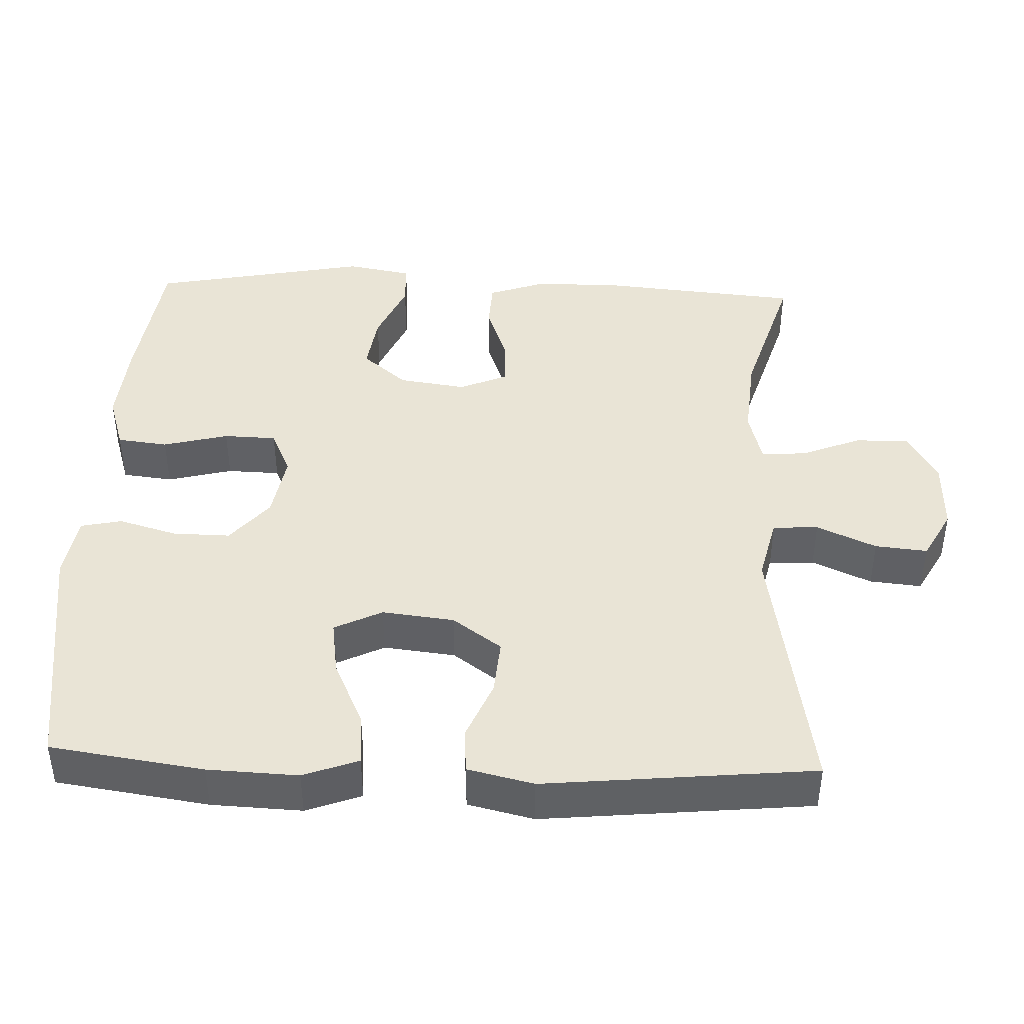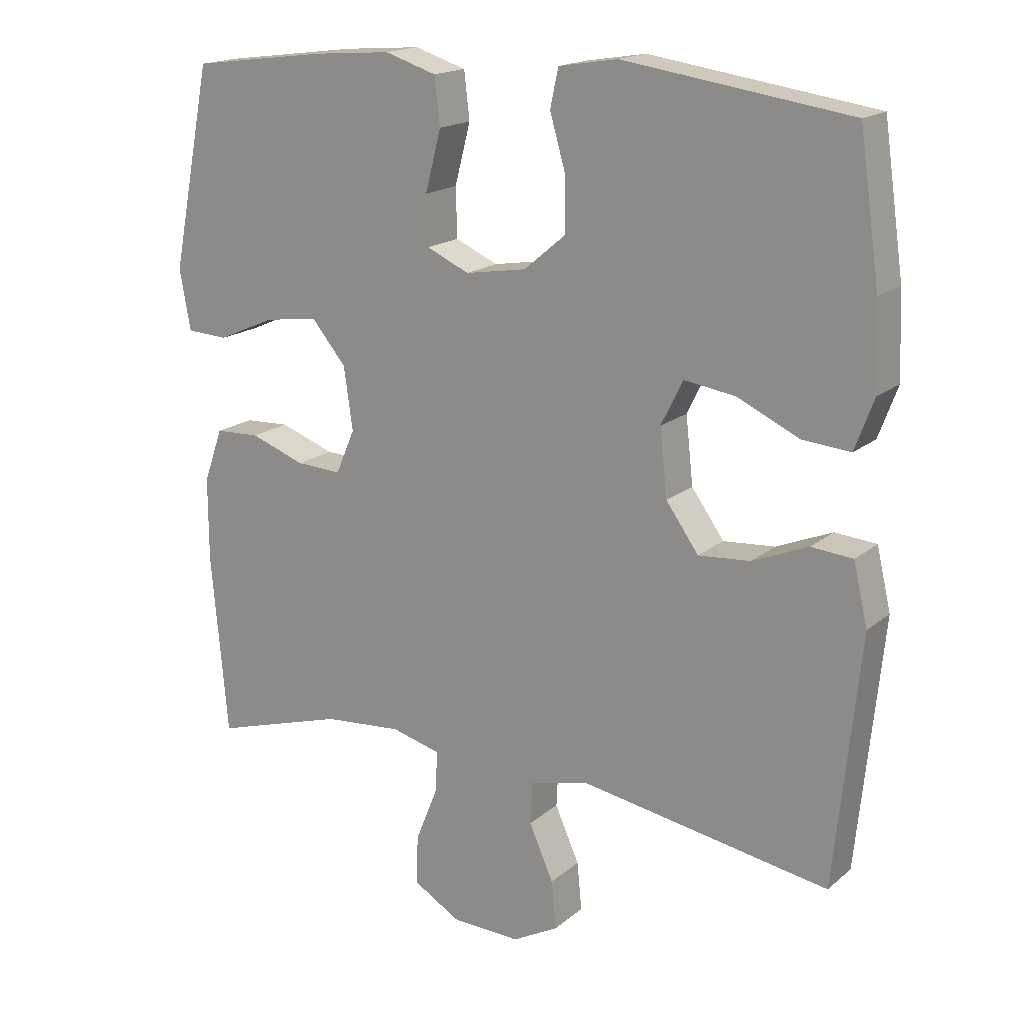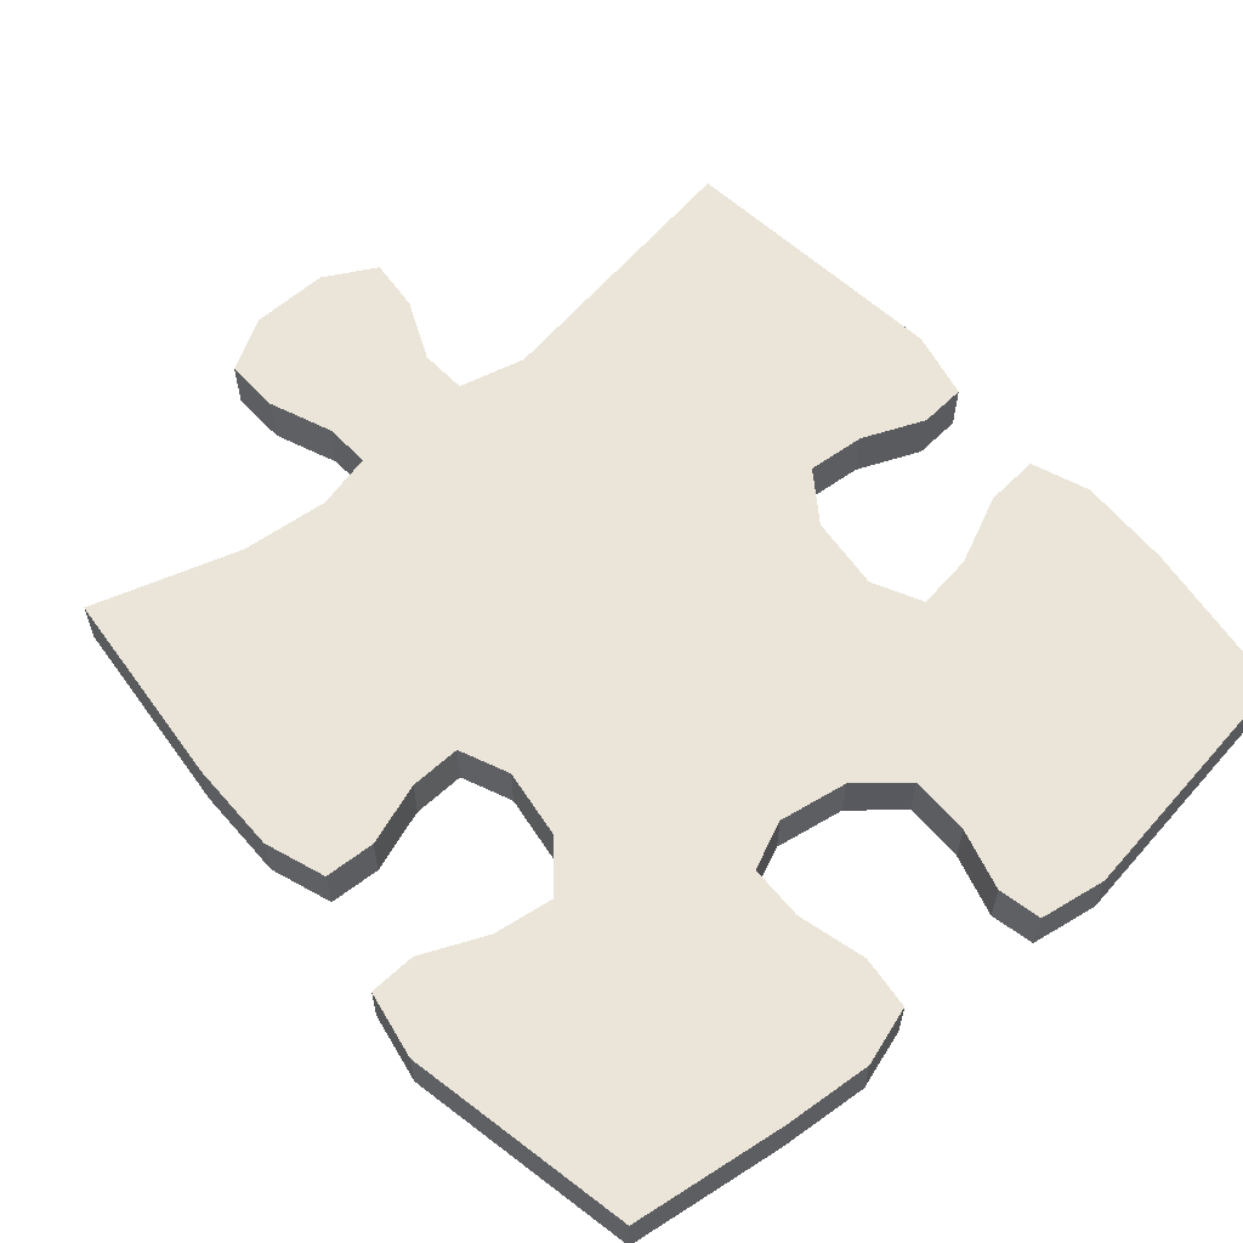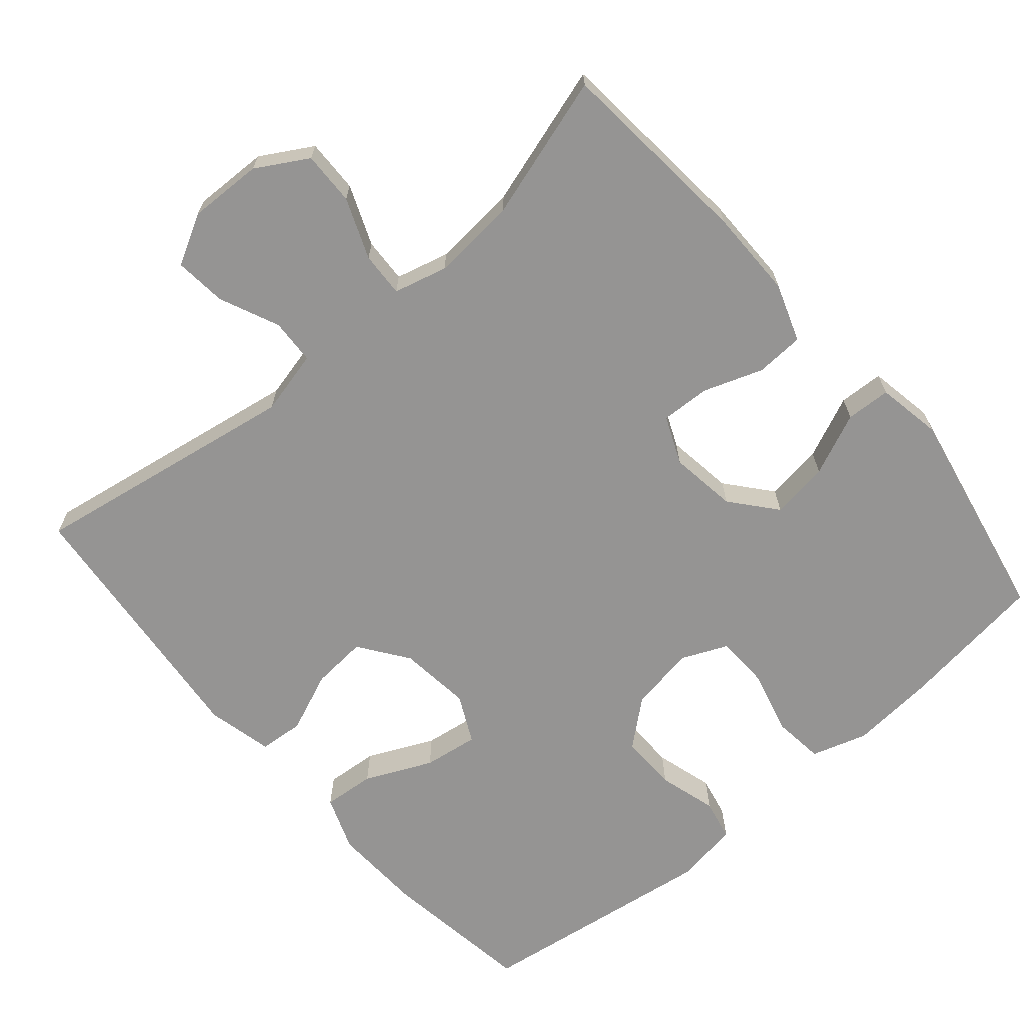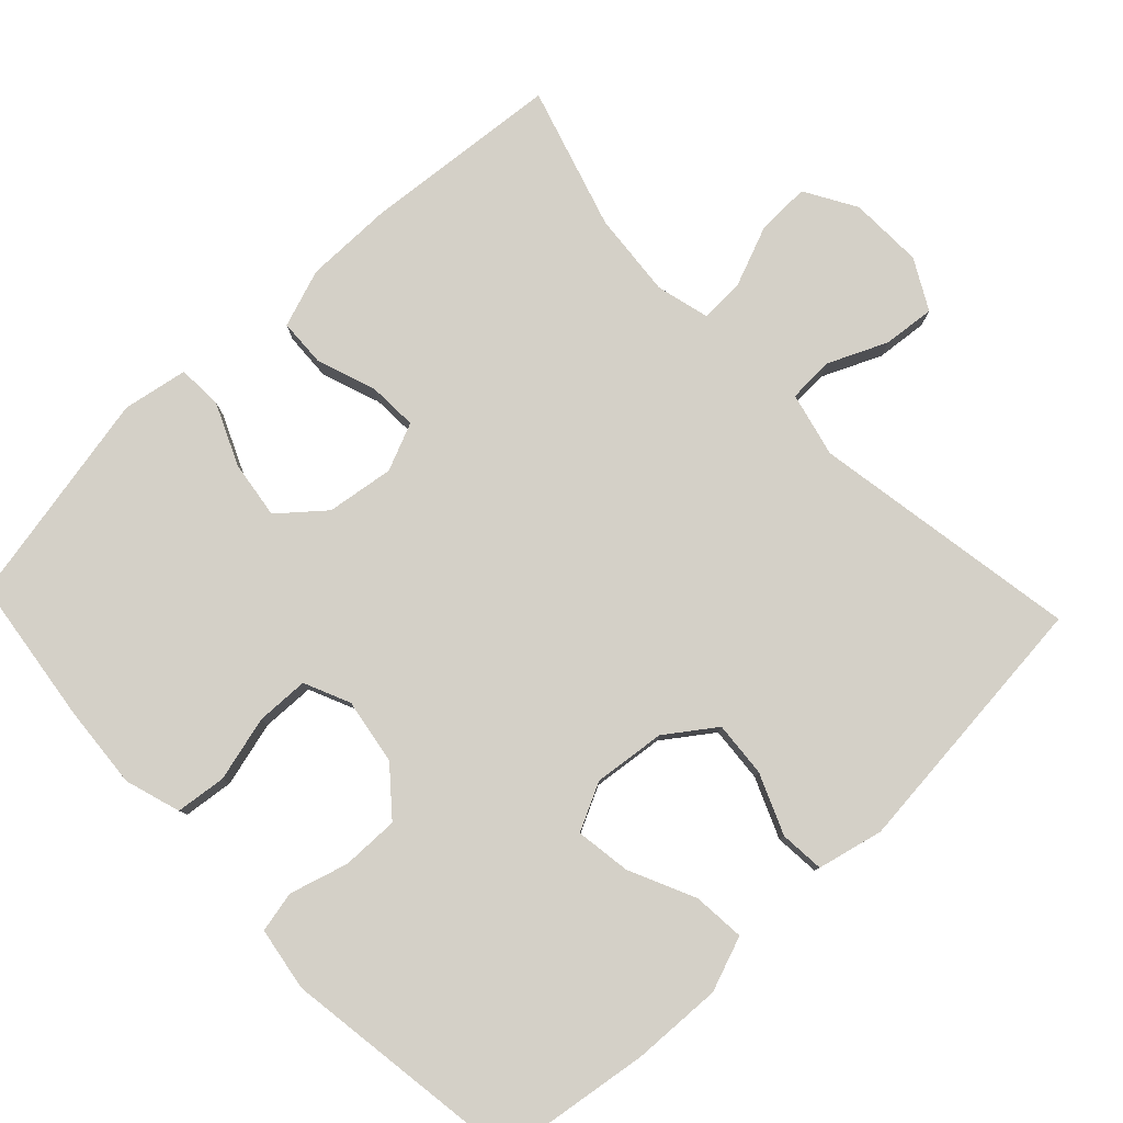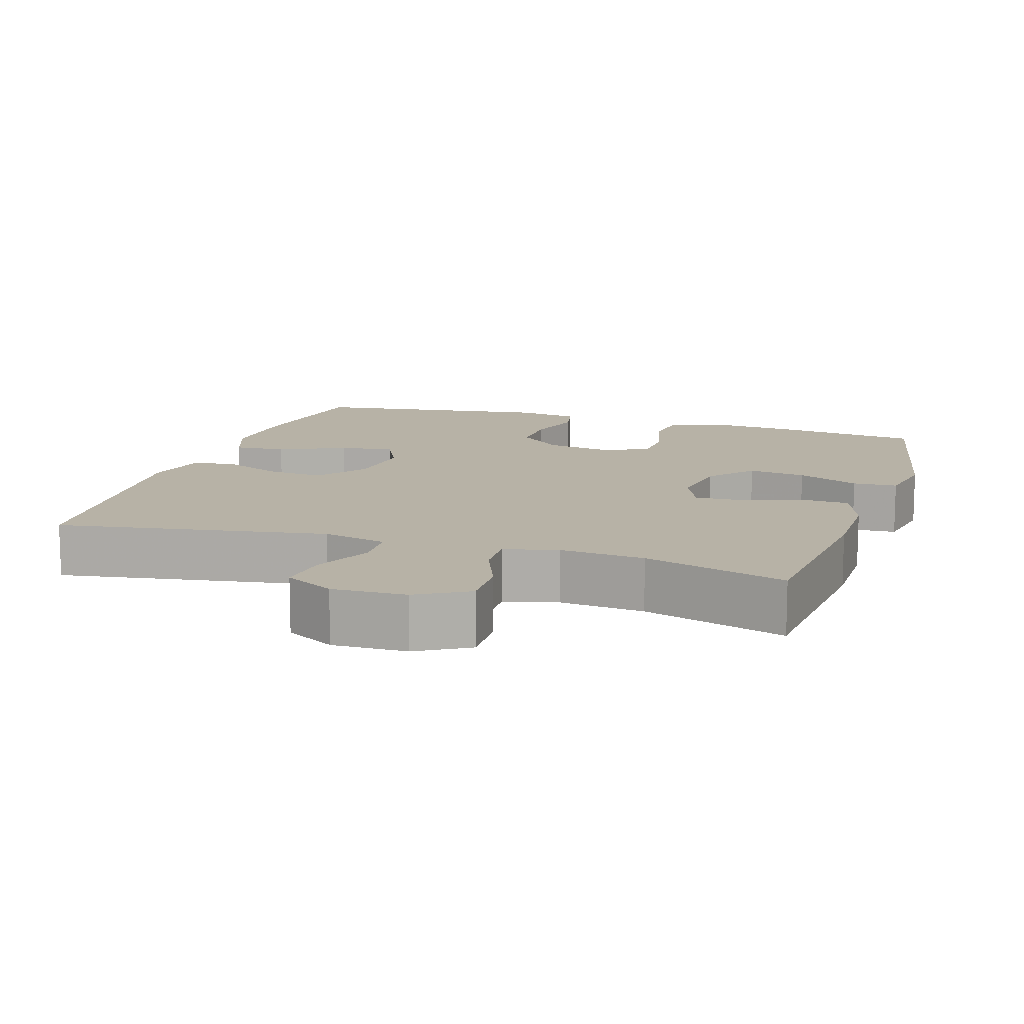
<metadata>
{"format":"obj","ext":"obj","renderer":"f3d","projection":"perspective","resolution":1024,"background":"white","views":[{"elev":42.6,"azim":92.3,"up":"+Y"},{"elev":17.5,"azim":32.7,"up":"+Z"},{"elev":59.6,"azim":-40.7,"up":"+Y"},{"elev":-67.1,"azim":-139.3,"up":"+Y"},{"elev":79.9,"azim":46.6,"up":"+Y"},{"elev":12.4,"azim":-162.1,"up":"+Y"}]}
</metadata>
<code>
v -0.5 0.07 -0.5
v -0.524 0.07 -0.23
v -0.524 0.07 -0.109
v -0.496 0.07 -0.03
v -0.43 0.07 -0.027
v -0.349 0.07 -0.056
v -0.282 0.07 -0.059
v -0.254 0.07 0.006
v -0.267 0.07 0.098
v -0.318 0.07 0.159
v -0.397 0.07 0.148
v -0.482 0.07 0.111
v -0.543 0.07 0.114
v -0.559 0.07 0.203
v -0.5 0.07 0.5
v -0.3 0.07 0.526
v -0.185 0.07 0.535
v -0.109 0.07 0.511
v -0.101 0.07 0.442
v -0.124 0.07 0.353
v -0.122 0.07 0.281
v -0.059 0.07 0.253
v 0.031 0.07 0.268
v 0.093 0.07 0.32
v 0.092 0.07 0.398
v 0.069 0.07 0.478
v 0.081 0.07 0.534
v 0.168 0.07 0.548
v 0.5 0.07 0.5
v 0.53 0.07 0.291
v 0.535 0.07 0.168
v 0.507 0.07 0.093
v 0.436 0.07 0.099
v 0.345 0.07 0.141
v 0.27 0.07 0.152
v 0.238 0.07 0.087
v 0.249 0.07 -0.011
v 0.297 0.07 -0.078
v 0.373 0.07 -0.072
v 0.455 0.07 -0.038
v 0.516 0.07 -0.043
v 0.537 0.07 -0.133
v 0.5 0.07 -0.5
v 0.133 0.07 -0.438
v 0.045 0.07 -0.459
v 0.042 0.07 -0.521
v 0.078 0.07 -0.602
v 0.085 0.07 -0.673
v 0.017 0.07 -0.71
v -0.084 0.07 -0.707
v -0.154 0.07 -0.666
v -0.152 0.07 -0.593
v -0.119 0.07 -0.511
v -0.116 0.07 -0.45
v -0.189 0.07 -0.431
v -0.305 0.07 -0.441
v -0.5 0 -0.5
v -0.524 0 -0.23
v -0.524 0 -0.109
v -0.496 0 -0.03
v -0.43 0 -0.027
v -0.349 0 -0.056
v -0.282 0 -0.059
v -0.254 0 0.006
v -0.267 0 0.098
v -0.318 0 0.159
v -0.397 0 0.148
v -0.482 0 0.111
v -0.543 0 0.114
v -0.559 0 0.203
v -0.5 0 0.5
v -0.3 0 0.526
v -0.185 0 0.535
v -0.109 0 0.511
v -0.101 0 0.442
v -0.124 0 0.353
v -0.122 0 0.281
v -0.059 0 0.253
v 0.031 0 0.268
v 0.093 0 0.32
v 0.092 0 0.398
v 0.069 0 0.478
v 0.081 0 0.534
v 0.168 0 0.548
v 0.5 0 0.5
v 0.53 0 0.291
v 0.535 0 0.168
v 0.507 0 0.093
v 0.436 0 0.099
v 0.345 0 0.141
v 0.27 0 0.152
v 0.238 0 0.087
v 0.249 0 -0.011
v 0.297 0 -0.078
v 0.373 0 -0.072
v 0.455 0 -0.038
v 0.516 0 -0.043
v 0.537 0 -0.133
v 0.5 0 -0.5
v 0.133 0 -0.438
v 0.045 0 -0.459
v 0.042 0 -0.521
v 0.078 0 -0.602
v 0.085 0 -0.673
v 0.017 0 -0.71
v -0.084 0 -0.707
v -0.154 0 -0.666
v -0.152 0 -0.593
v -0.119 0 -0.511
v -0.116 0 -0.45
v -0.189 0 -0.431
v -0.305 0 -0.441
f 51 52 53
f 50 51 53
f 49 50 53
f 48 49 53
f 47 48 53
f 46 47 53
f 45 46 53 54
f 44 45 54 55
f 42 43 44
f 41 42 44
f 40 41 44
f 39 40 44
f 38 39 44 55
f 32 33 34
f 31 32 34
f 30 31 34
f 29 30 34
f 28 29 34
f 27 28 34
f 26 27 34
f 25 26 34
f 24 25 34 35
f 23 24 35 36
f 18 19 20
f 17 18 20
f 16 17 20
f 15 16 20
f 14 15 20
f 13 14 20
f 12 13 20
f 11 12 20
f 10 11 20 21
f 9 10 21 22
f 4 5 6
f 3 4 6
f 2 3 6
f 1 2 6
f 56 1 6
f 56 6 7
f 56 7 8
f 55 56 8
f 38 55 8
f 37 38 8
f 23 36 37
f 22 23 37
f 9 22 37
f 8 9 37
f 109 108 107
f 109 107 106
f 109 106 105
f 109 105 104
f 109 104 103
f 109 103 102
f 110 109 102 101
f 111 110 101 100
f 100 99 98
f 100 98 97
f 100 97 96
f 100 96 95
f 111 100 95 94
f 90 89 88
f 90 88 87
f 90 87 86
f 90 86 85
f 90 85 84
f 90 84 83
f 90 83 82
f 90 82 81
f 91 90 81 80
f 92 91 80 79
f 76 75 74
f 76 74 73
f 76 73 72
f 76 72 71
f 76 71 70
f 76 70 69
f 76 69 68
f 76 68 67
f 77 76 67 66
f 78 77 66 65
f 62 61 60
f 62 60 59
f 62 59 58
f 62 58 57
f 62 57 112
f 63 62 112
f 64 63 112
f 64 112 111
f 64 111 94
f 64 94 93
f 93 92 79
f 93 79 78
f 93 78 65
f 93 65 64
f 1 57 58 2
f 2 58 59 3
f 3 59 60 4
f 4 60 61 5
f 5 61 62 6
f 6 62 63 7
f 7 63 64 8
f 8 64 65 9
f 9 65 66 10
f 10 66 67 11
f 11 67 68 12
f 12 68 69 13
f 13 69 70 14
f 14 70 71 15
f 15 71 72 16
f 16 72 73 17
f 17 73 74 18
f 18 74 75 19
f 19 75 76 20
f 20 76 77 21
f 21 77 78 22
f 22 78 79 23
f 23 79 80 24
f 24 80 81 25
f 25 81 82 26
f 26 82 83 27
f 27 83 84 28
f 28 84 85 29
f 29 85 86 30
f 30 86 87 31
f 31 87 88 32
f 32 88 89 33
f 33 89 90 34
f 34 90 91 35
f 35 91 92 36
f 36 92 93 37
f 37 93 94 38
f 38 94 95 39
f 39 95 96 40
f 40 96 97 41
f 41 97 98 42
f 42 98 99 43
f 43 99 100 44
f 44 100 101 45
f 45 101 102 46
f 46 102 103 47
f 47 103 104 48
f 48 104 105 49
f 49 105 106 50
f 50 106 107 51
f 51 107 108 52
f 52 108 109 53
f 53 109 110 54
f 54 110 111 55
f 55 111 112 56
f 56 112 57 1

</code>
